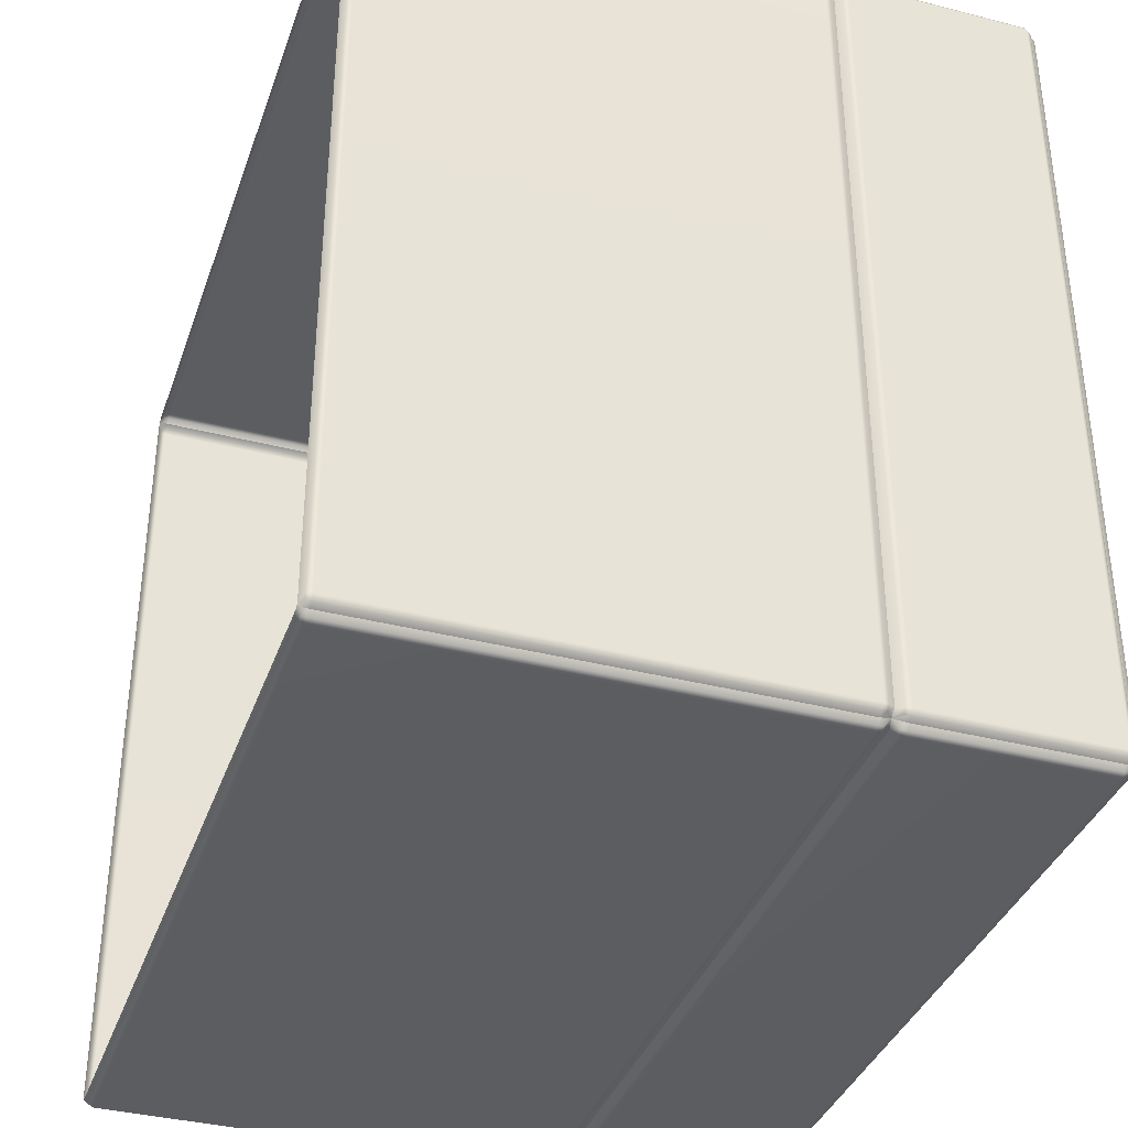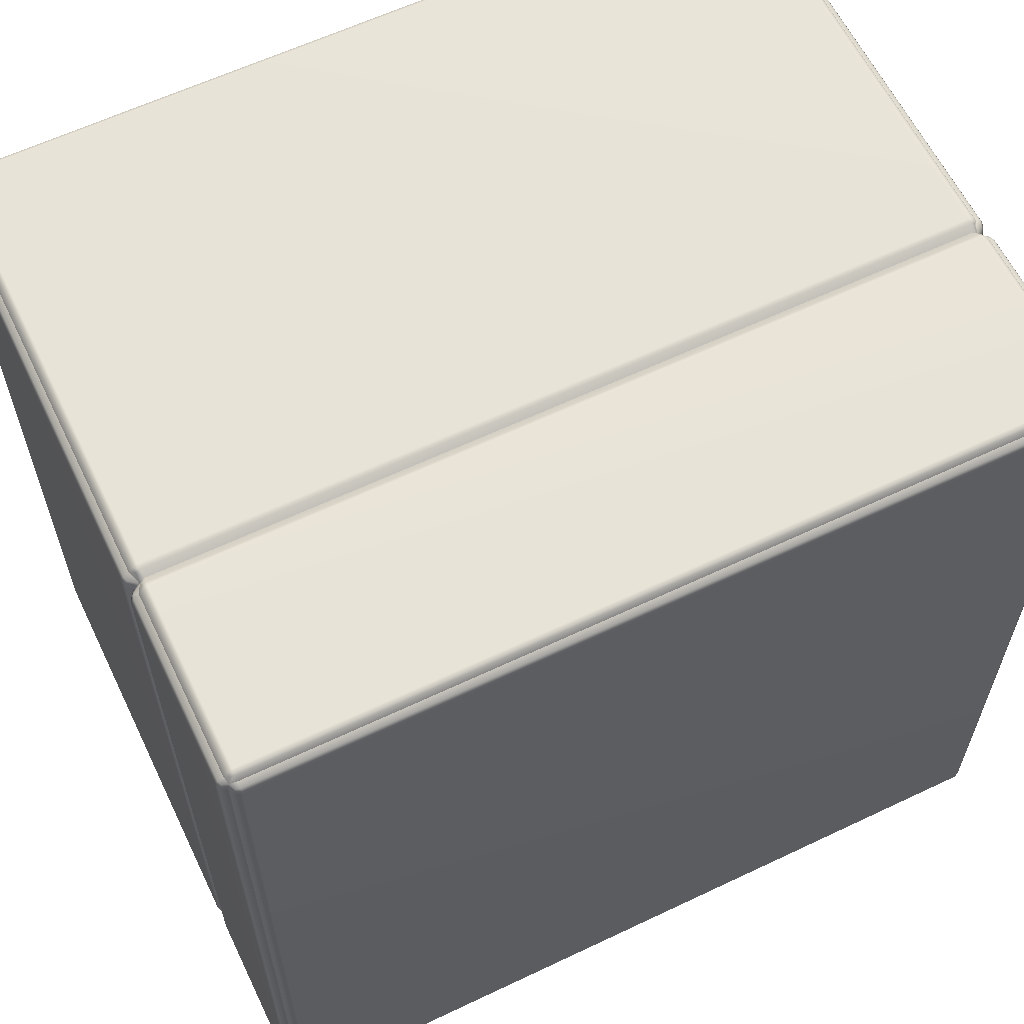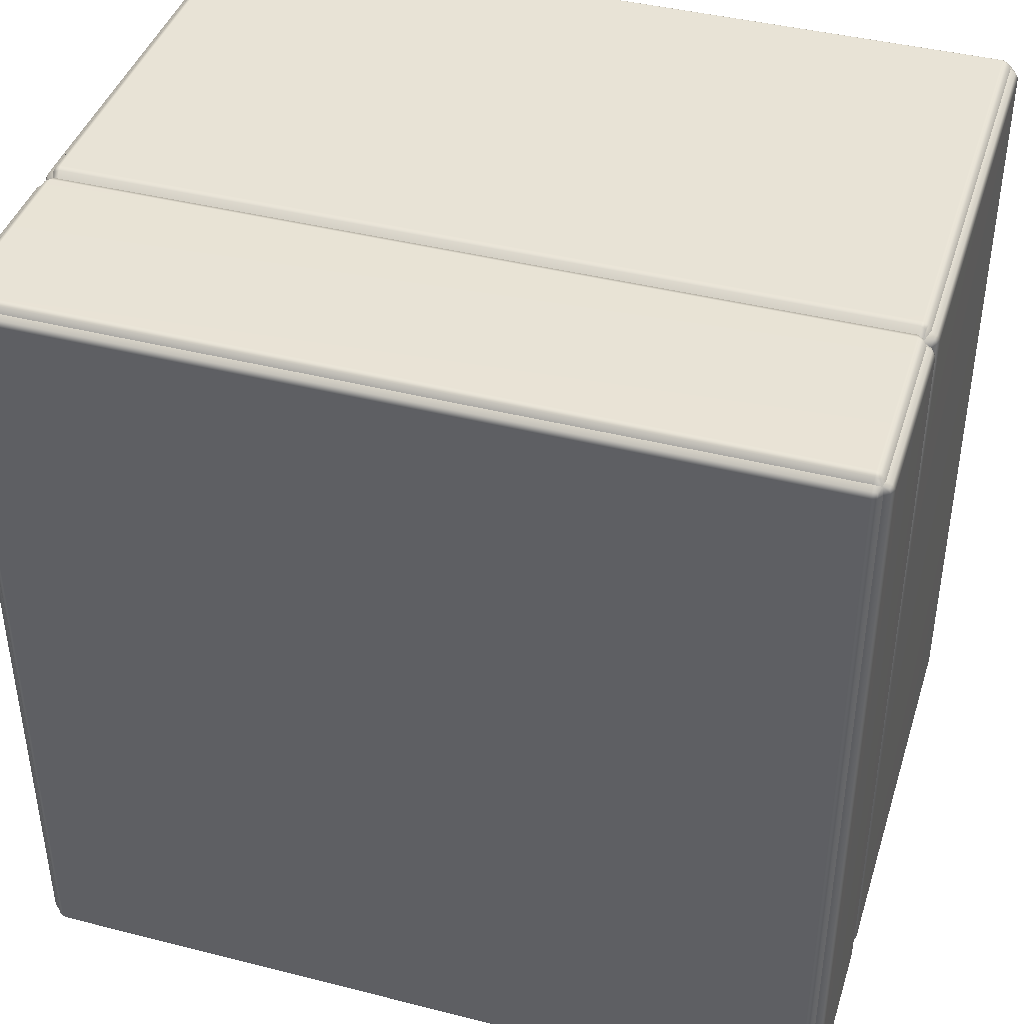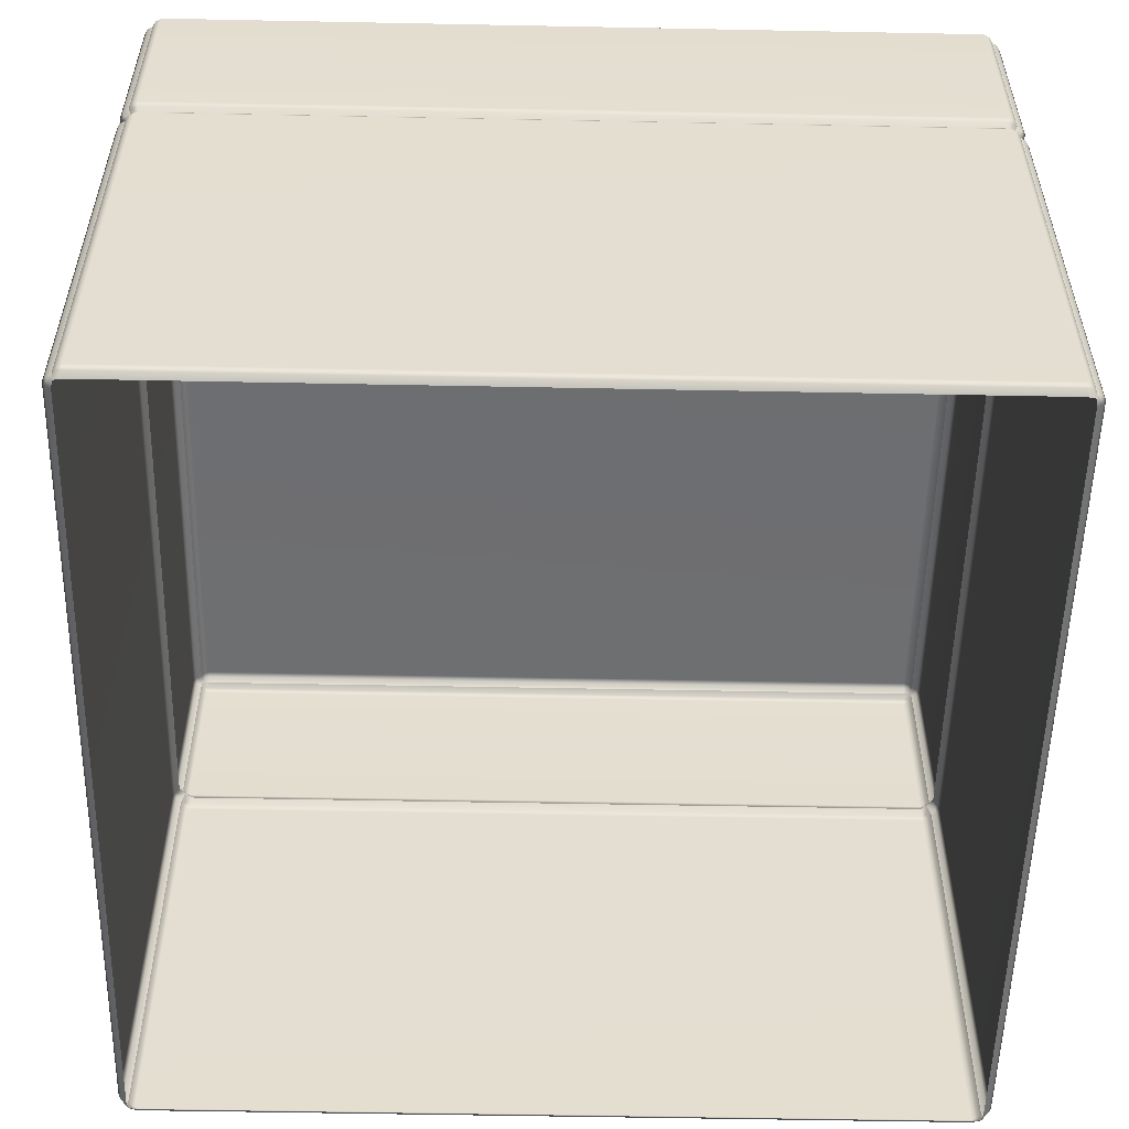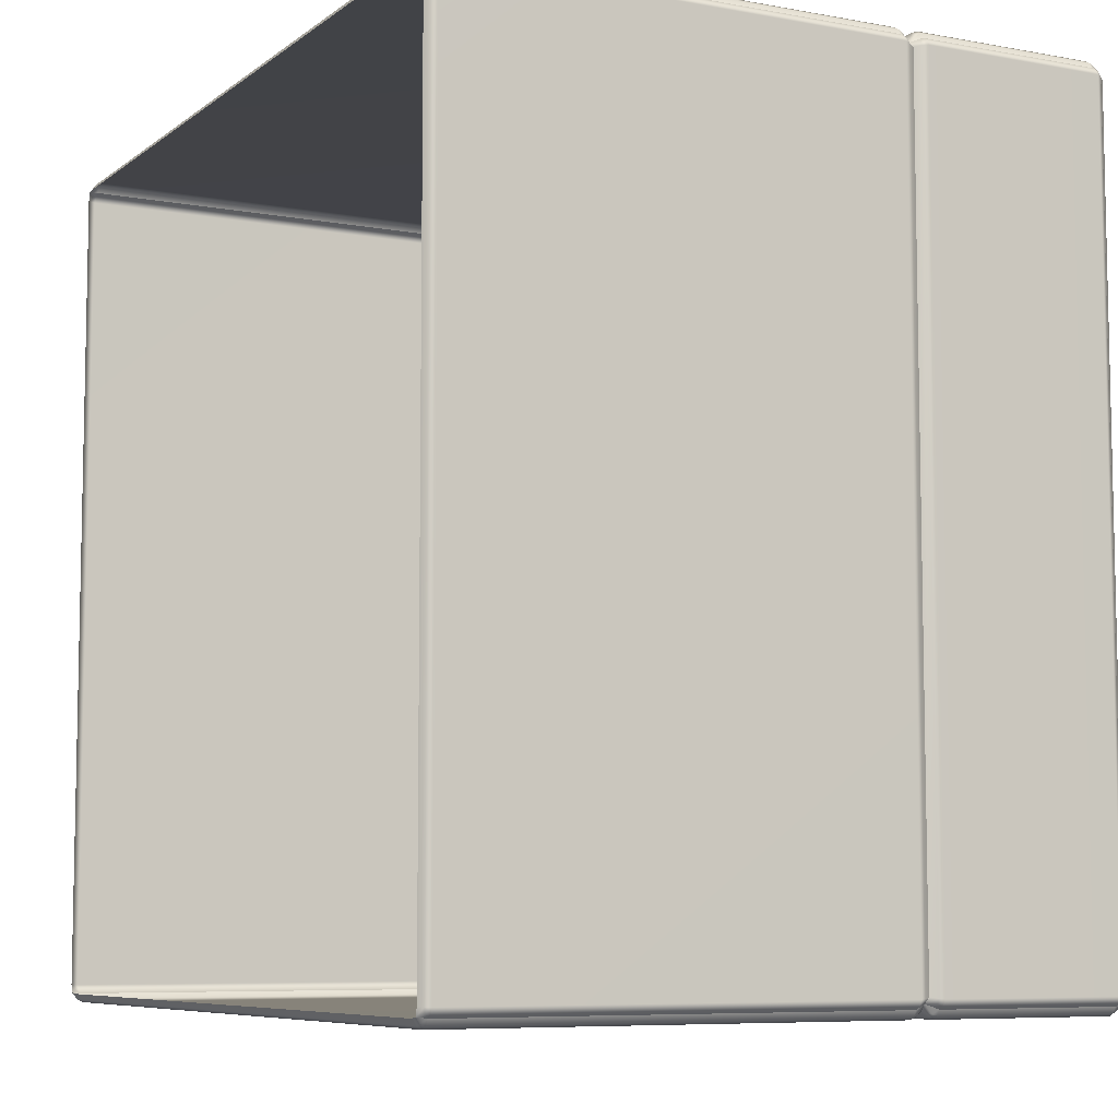
<metadata>
{"format":"obj","ext":"obj","renderer":"f3d","projection":"perspective","resolution":1024,"background":"white","views":[{"elev":-37.0,"azim":71.7,"up":"+Z"},{"elev":61.5,"azim":154.2,"up":"+Z"},{"elev":41.6,"azim":-162.9,"up":"+Z"},{"elev":-54.3,"azim":-91.2,"up":"+Y"},{"elev":-7.4,"azim":62.3,"up":"+Z"}]}
</metadata>
<code>
g ENV_S04_Obstacle_Static_Cube_MO
v -2.45 2.809 -2.45
v -2.473 2.779 -2.423
v -2.423 2.738 -2.423
v -2.462 2.739 -2.388
v -2.489 2.779 -2.395
v -2.462 2.739 2.388
v -2.481 2.809 -2.431
v -2.489 2.779 2.395
v -2.423 2.738 2.423
v -2.481 3.888 -2.431
v -2.45 3.888 -2.45
v -2.5 2.809 -2.398
v -2.473 3.916 -2.424
v -2.442 3.933 -2.442
v -2.483 3.922 -2.398
v -2.45 3.942 -2.396
v -2.5 3.89 -2.398
v -2.5 2.809 2.398
v -2.473 2.779 2.423
v -2.481 2.809 2.431
v -2.45 2.809 2.45
v -2.481 3.888 2.431
v -2.45 3.888 2.45
v -2.5 3.89 2.398
v -2.483 3.922 2.398
v -2.45 3.942 2.396
v -2.442 3.933 2.442
v -2.473 3.916 2.424
v 2.45 2.809 -2.45
v 2.423 2.779 -2.473
v 2.423 2.738 -2.423
v 2.388 2.739 -2.462
v 2.395 2.779 -2.489
v -2.388 2.739 -2.462
v 2.431 2.809 -2.481
v -2.395 2.779 -2.489
v -2.423 2.738 -2.423
v 2.431 3.888 -2.481
v 2.45 3.888 -2.45
v 2.398 2.809 -2.5
v 2.424 3.916 -2.473
v 2.442 3.933 -2.442
v 2.398 3.922 -2.483
v 2.396 3.942 -2.45
v -2.396 3.942 -2.45
v 2.398 3.89 -2.5
v -2.398 3.922 -2.483
v -2.442 3.933 -2.442
v -2.398 2.809 -2.5
v -2.424 3.916 -2.473
v -2.45 3.888 -2.45
v -2.431 3.888 -2.481
v -2.45 2.809 -2.45
v -2.398 3.89 -2.5
v -2.431 2.809 -2.481
v -2.423 2.779 -2.473
v 2.45 2.809 2.45
v 2.473 2.779 2.423
v 2.423 2.738 2.423
v 2.462 2.739 2.388
v 2.489 2.779 2.395
v 2.462 2.739 -2.388
v 2.481 2.809 2.431
v 2.489 2.779 -2.395
v 2.423 2.738 -2.423
v 2.481 3.888 2.431
v 2.45 3.888 2.45
v 2.5 2.809 2.398
v 2.5 3.89 2.398
v 2.473 3.916 2.424
v 2.442 3.933 2.442
v 2.483 3.922 2.398
v 2.45 3.942 2.396
v 2.5 2.809 -2.398
v 2.473 2.779 -2.423
v 2.481 2.809 -2.431
v 2.45 2.809 -2.45
v 2.5 3.89 -2.398
v 2.483 3.922 -2.398
v 2.45 3.942 -2.396
v 2.442 3.933 -2.442
v 2.481 3.888 -2.431
v 2.45 3.888 -2.45
v 2.473 3.916 -2.424
v -2.45 2.809 2.45
v -2.423 2.779 2.473
v -2.423 2.738 2.423
v -2.388 2.739 2.462
v -2.395 2.779 2.489
v 2.388 2.739 2.462
v -2.431 2.809 2.481
v 2.395 2.779 2.489
v 2.423 2.738 2.423
v -2.431 3.888 2.481
v -2.45 3.888 2.45
v -2.398 2.809 2.5
v -2.424 3.916 2.473
v -2.442 3.933 2.442
v -2.398 3.922 2.483
v -2.396 3.942 2.45
v -2.398 3.89 2.5
v 2.398 3.922 2.483
v 2.396 3.942 2.45
v 2.442 3.933 2.442
v 2.398 3.89 2.5
v 2.398 2.809 2.5
v 2.424 3.916 2.473
v 2.45 3.888 2.45
v 2.431 3.888 2.481
v 2.45 2.809 2.45
v 2.431 2.809 2.481
v 2.423 2.779 2.473
v -2.45 3.942 2.396
v -2.45 3.942 -2.396
v -2.43 3.974 -2.398
v -2.442 3.933 -2.442
v -2.43 3.974 2.398
v -2.442 3.933 2.442
v -2.424 3.965 -2.424
v -2.396 3.942 -2.45
v -2.396 3.973 -2.431
v 2.396 3.942 -2.45
v -2.398 3.992 -2.398
v 2.396 3.973 -2.431
v -2.424 3.965 2.424
v -2.396 3.942 2.45
v -2.396 3.973 2.431
v 2.396 3.942 2.45
v -2.398 3.992 2.398
v 2.396 3.973 2.431
v 2.398 3.992 -2.398
v 2.424 3.965 -2.424
v 2.442 3.933 -2.442
v 2.43 3.974 -2.398
v 2.45 3.942 -2.396
v 2.398 3.992 2.398
v 2.43 3.974 2.398
v 2.45 3.942 2.396
v 2.442 3.933 2.442
v 2.424 3.965 2.424
v -2.423 2.738 -2.423
v -2.481 2.668 -2.431
v -2.45 2.668 -2.45
v -2.45 0.05581 -2.45
v -2.473 2.698 -2.423
v -2.489 2.699 -2.395
v -2.462 2.739 -2.388
v -2.5 2.669 -2.398
v -2.481 0.05542 -2.431
v -2.489 2.699 2.395
v -2.462 2.739 2.388
v -2.5 2.669 2.398
v -2.473 2.698 2.423
v -2.423 2.738 2.423
v -2.45 2.668 2.45
v -2.481 2.668 2.431
v -2.5 0.05353 -2.398
v -2.473 0.02788 -2.424
v -2.442 4.22e-05 -2.442
v -2.483 0.02144 -2.398
v -2.45 4.22e-05 -2.396
v -2.45 4.22e-05 2.396
v -2.483 0.02144 2.398
v -2.442 4.22e-05 2.442
v -2.5 0.05353 2.398
v -2.481 0.05542 2.431
v -2.45 0.05581 2.45
v -2.473 0.02788 2.424
v -2.423 2.698 -2.473
v -2.423 2.738 -2.423
v -2.45 2.668 -2.45
v -2.388 2.739 -2.462
v -2.395 2.699 -2.489
v 2.388 2.739 -2.462
v -2.431 2.668 -2.481
v 2.395 2.699 -2.489
v 2.423 2.738 -2.423
v -2.431 0.05542 -2.481
v -2.45 0.05581 -2.45
v -2.398 2.669 -2.5
v -2.424 0.02788 -2.473
v -2.442 4.22e-05 -2.442
v -2.398 0.02144 -2.483
v -2.396 4.22e-05 -2.45
v -2.398 0.05353 -2.5
v 2.398 0.02144 -2.483
v 2.396 4.22e-05 -2.45
v 2.442 4.22e-05 -2.442
v 2.398 0.05353 -2.5
v 2.398 2.669 -2.5
v 2.424 0.02788 -2.473
v 2.45 0.05581 -2.45
v 2.431 0.05542 -2.481
v 2.431 2.668 -2.481
v 2.45 2.668 -2.45
v 2.423 2.698 -2.473
v 2.473 2.698 -2.423
v 2.423 2.738 -2.423
v 2.45 2.668 -2.45
v 2.462 2.739 -2.388
v 2.489 2.699 -2.395
v 2.462 2.739 2.388
v 2.481 2.668 -2.431
v 2.489 2.699 2.395
v 2.423 2.738 2.423
v 2.481 0.05542 -2.431
v 2.45 0.05581 -2.45
v 2.5 2.669 -2.398
v 2.473 0.02788 -2.424
v 2.442 4.22e-05 -2.442
v 2.483 0.02144 -2.398
v 2.45 4.22e-05 -2.396
v 2.5 0.05353 -2.398
v 2.483 0.02144 2.398
v 2.45 4.22e-05 2.396
v 2.442 4.22e-05 2.442
v 2.5 0.05353 2.398
v 2.5 2.669 2.398
v 2.473 0.02788 2.424
v 2.45 0.05581 2.45
v 2.481 0.05542 2.431
v 2.481 2.668 2.431
v 2.45 2.668 2.45
v 2.473 2.698 2.423
v 2.423 2.698 2.473
v 2.423 2.738 2.423
v 2.45 2.668 2.45
v 2.388 2.739 2.462
v 2.395 2.699 2.489
v -2.388 2.739 2.462
v 2.431 2.668 2.481
v -2.395 2.699 2.489
v -2.423 2.738 2.423
v 2.431 0.05542 2.481
v 2.45 0.05581 2.45
v 2.398 2.669 2.5
v 2.424 0.02788 2.473
v 2.442 4.22e-05 2.442
v 2.398 0.02144 2.483
v 2.396 4.22e-05 2.45
v -2.396 4.22e-05 2.45
v 2.398 0.05353 2.5
v -2.398 0.02144 2.483
v -2.442 4.22e-05 2.442
v -2.398 0.05353 2.5
v -2.398 2.669 2.5
v -2.424 0.02788 2.473
v -2.45 0.05581 2.45
v -2.431 0.05542 2.481
v -2.431 2.668 2.481
v -2.45 2.668 2.45
v -2.423 2.698 2.473
g ENV_S04_Obstacle_Static_Cube_MO_0
f 3 2 1
f 3 4 2
f 4 5 2
f 5 4 6
f 2 7 1
f 7 2 5
f 8 5 6
f 6 9 8
f 1 7 10
f 11 1 10
f 12 7 5
f 12 5 8
f 7 12 10
f 11 10 13
f 14 11 13
f 13 15 14
f 15 13 10
f 15 16 14
f 12 17 10
f 17 15 10
f 18 12 8
f 12 18 17
f 9 19 8
f 8 19 18
f 19 9 20
f 19 20 18
f 9 21 20
f 20 21 22
f 18 20 22
f 21 23 22
f 18 24 17
f 15 17 24
f 24 18 22
f 16 15 25
f 25 15 24
f 25 24 22
f 26 16 25
f 26 25 27
f 23 27 28
f 22 23 28
f 25 28 27
f 28 25 22
f 31 30 29
f 31 32 30
f 32 33 30
f 32 34 33
f 30 35 29
f 30 33 35
f 34 36 33
f 34 37 36
f 29 35 38
f 39 29 38
f 33 40 35
f 33 36 40
f 35 40 38
f 39 38 41
f 42 39 41
f 41 43 42
f 43 41 38
f 43 44 42
f 45 44 43
f 40 46 38
f 46 43 38
f 47 45 43
f 47 43 46
f 45 47 48
f 36 49 40
f 40 49 46
f 47 50 48
f 51 48 50
f 52 51 50
f 50 47 52
f 53 51 52
f 54 47 46
f 47 54 52
f 49 54 46
f 55 53 52
f 55 52 54
f 49 55 54
f 37 53 55
f 36 56 49
f 56 55 49
f 56 37 55
f 37 56 36
f 59 58 57
f 59 60 58
f 60 61 58
f 60 62 61
f 58 63 57
f 58 61 63
f 62 64 61
f 62 65 64
f 57 63 66
f 67 57 66
f 61 68 63
f 61 64 68
f 63 68 69
f 66 63 69
f 67 66 70
f 71 67 70
f 72 70 66
f 70 72 71
f 69 72 66
f 72 73 71
f 64 74 68
f 68 74 69
f 65 75 64
f 64 75 74
f 75 65 76
f 75 76 74
f 65 77 76
f 74 78 69
f 69 78 72
f 74 76 78
f 72 79 73
f 78 79 72
f 79 80 73
f 80 79 81
f 76 77 82
f 76 82 78
f 79 78 82
f 77 83 82
f 79 84 81
f 84 79 82
f 83 81 84
f 82 83 84
f 87 86 85
f 87 88 86
f 88 89 86
f 88 90 89
f 86 91 85
f 86 89 91
f 90 92 89
f 90 93 92
f 85 91 94
f 95 85 94
f 89 96 91
f 89 92 96
f 95 94 97
f 98 95 97
f 97 99 98
f 99 97 94
f 99 100 98
f 94 91 101
f 91 96 101
f 101 99 94
f 100 99 102
f 103 100 102
f 103 102 104
f 99 101 105
f 101 96 105
f 102 99 105
f 92 106 96
f 96 106 105
f 102 107 104
f 108 104 107
f 102 105 109
f 107 102 109
f 109 108 107
f 105 106 109
f 110 108 109
f 111 110 109
f 106 111 109
f 93 110 111
f 92 112 106
f 112 111 106
f 112 93 111
f 93 112 92
f 115 114 113
f 114 115 116
f 117 115 113
f 117 113 118
f 115 119 116
f 120 116 119
f 121 120 119
f 119 115 121
f 122 120 121
f 115 123 121
f 123 115 117
f 124 122 121
f 124 121 123
f 125 117 118
f 118 126 125
f 126 127 125
f 117 125 127
f 126 128 127
f 129 123 117
f 129 117 127
f 128 130 127
f 127 130 129
f 131 123 129
f 131 124 123
f 122 124 132
f 133 122 132
f 134 132 124
f 132 134 133
f 131 134 124
f 134 135 133
f 136 131 129
f 134 131 136
f 130 136 129
f 135 134 137
f 137 134 136
f 137 136 130
f 138 135 137
f 138 137 139
f 128 139 140
f 130 128 140
f 137 140 139
f 140 137 130
g ENV_S04_Obstacle_Static_Cube_MO_1
f 143 142 141
f 143 144 142
f 142 145 141
f 145 146 141
f 146 147 141
f 145 142 148
f 146 145 148
f 144 149 142
f 142 149 148
f 147 146 150
f 151 147 150
f 146 148 152
f 150 146 152
f 150 153 151
f 153 154 151
f 155 154 153
f 156 153 150
f 156 155 153
f 152 156 150
f 148 157 152
f 149 157 148
f 149 144 158
f 144 159 158
f 158 160 149
f 160 158 159
f 160 157 149
f 161 160 159
f 160 161 162
f 163 160 162
f 157 160 163
f 163 162 164
f 157 165 152
f 152 165 156
f 165 157 163
f 156 166 155
f 165 166 156
f 165 163 166
f 166 167 155
f 168 163 164
f 164 167 168
f 167 166 168
f 163 168 166
f 171 170 169
f 169 170 172
f 173 169 172
f 173 172 174
f 175 171 169
f 175 169 173
f 176 173 174
f 176 174 177
f 175 178 171
f 178 179 171
f 180 175 173
f 180 173 176
f 179 178 181
f 182 179 181
f 181 183 182
f 183 181 178
f 183 184 182
f 185 178 175
f 180 185 175
f 185 183 178
f 184 183 186
f 187 184 186
f 187 186 188
f 183 185 189
f 189 185 180
f 186 183 189
f 190 180 176
f 190 189 180
f 186 191 188
f 192 188 191
f 186 189 193
f 191 186 193
f 193 192 191
f 193 189 190
f 192 193 194
f 194 193 190
f 195 192 194
f 195 194 177
f 190 176 196
f 196 176 177
f 194 196 177
f 194 190 196
f 199 198 197
f 197 198 200
f 201 197 200
f 201 200 202
f 203 199 197
f 203 197 201
f 204 201 202
f 204 202 205
f 203 206 199
f 206 207 199
f 208 203 201
f 208 201 204
f 207 206 209
f 210 207 209
f 209 211 210
f 211 209 206
f 211 212 210
f 213 206 203
f 208 213 203
f 213 211 206
f 212 211 214
f 215 212 214
f 215 214 216
f 211 213 217
f 217 213 208
f 214 211 217
f 218 208 204
f 218 217 208
f 214 219 216
f 220 216 219
f 214 217 221
f 219 214 221
f 221 220 219
f 221 217 218
f 220 221 222
f 222 221 218
f 223 220 222
f 223 222 205
f 218 204 224
f 224 204 205
f 222 224 205
f 222 218 224
f 227 226 225
f 225 226 228
f 229 225 228
f 229 228 230
f 231 227 225
f 231 225 229
f 232 229 230
f 232 230 233
f 231 234 227
f 234 235 227
f 236 231 229
f 236 229 232
f 235 234 237
f 238 235 237
f 237 239 238
f 239 237 234
f 239 240 238
f 241 240 239
f 242 234 231
f 242 239 234
f 236 242 231
f 243 241 239
f 243 239 242
f 241 243 244
f 245 242 236
f 245 243 242
f 246 236 232
f 246 245 236
f 243 247 244
f 248 244 247
f 243 245 249
f 247 243 249
f 249 248 247
f 249 245 246
f 248 249 250
f 250 249 246
f 251 248 250
f 251 250 233
f 246 232 252
f 252 232 233
f 250 252 233
f 250 246 252

</code>
